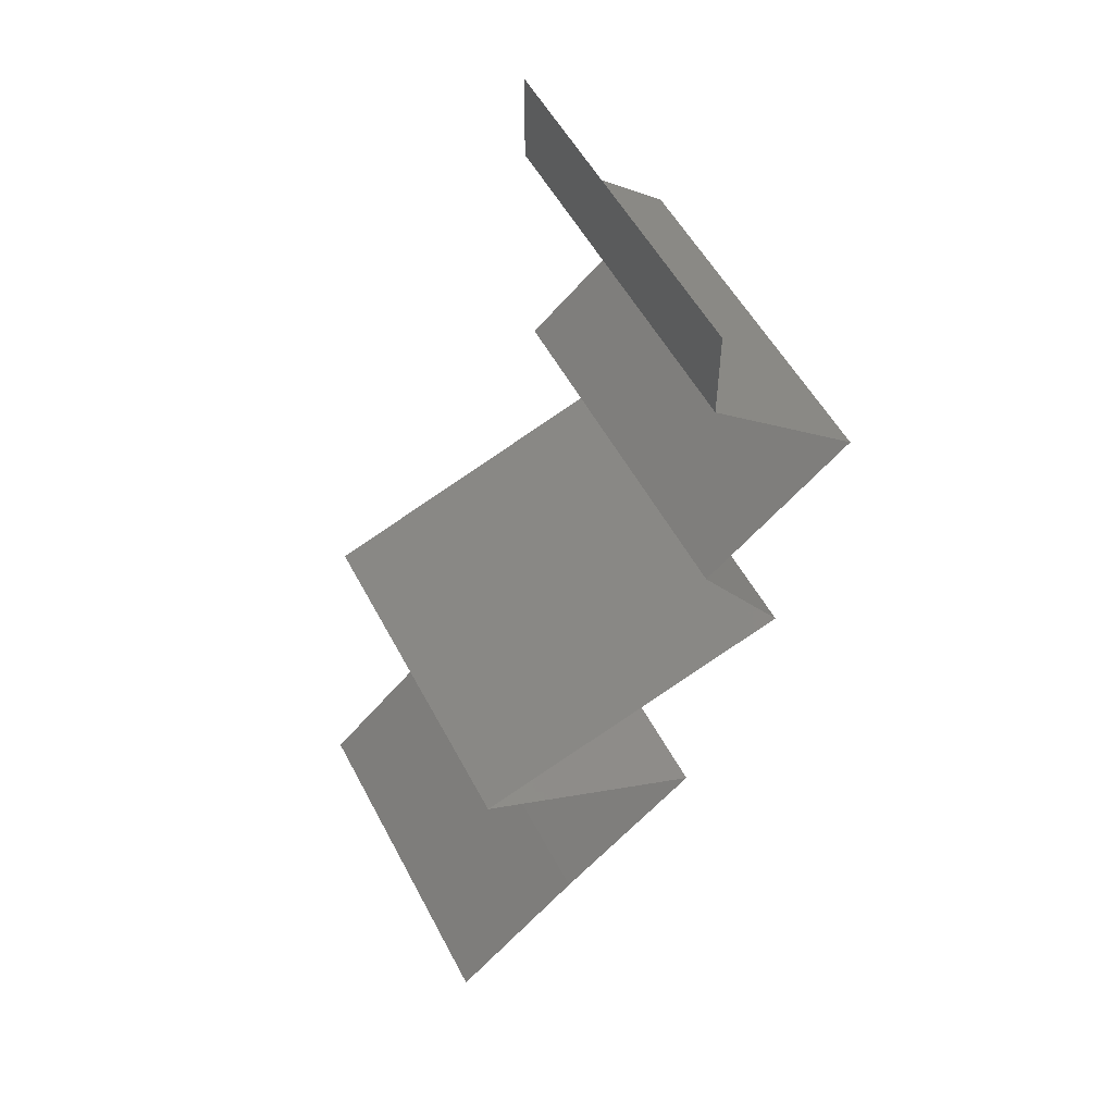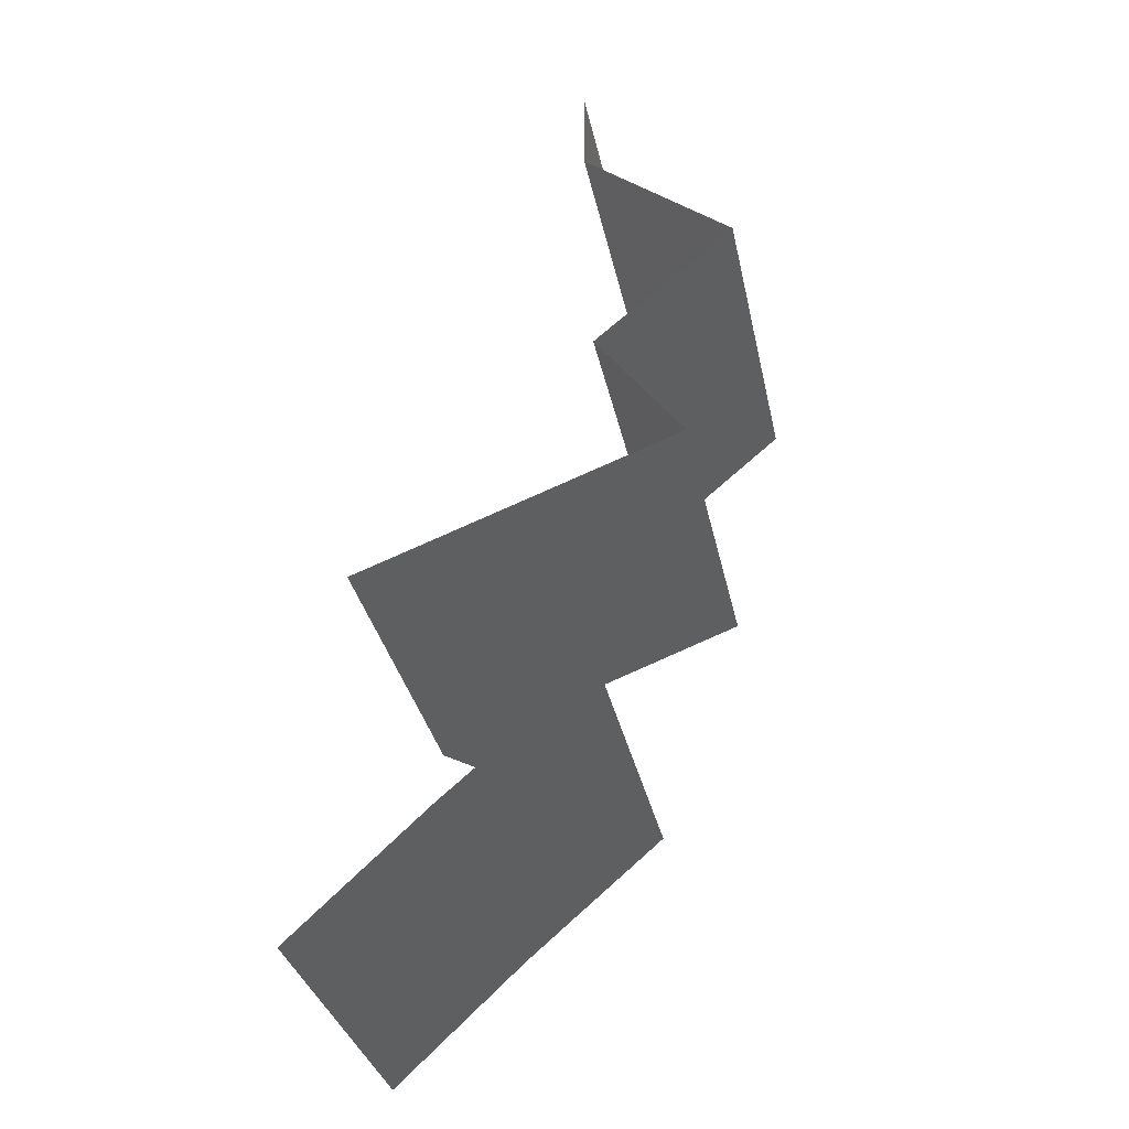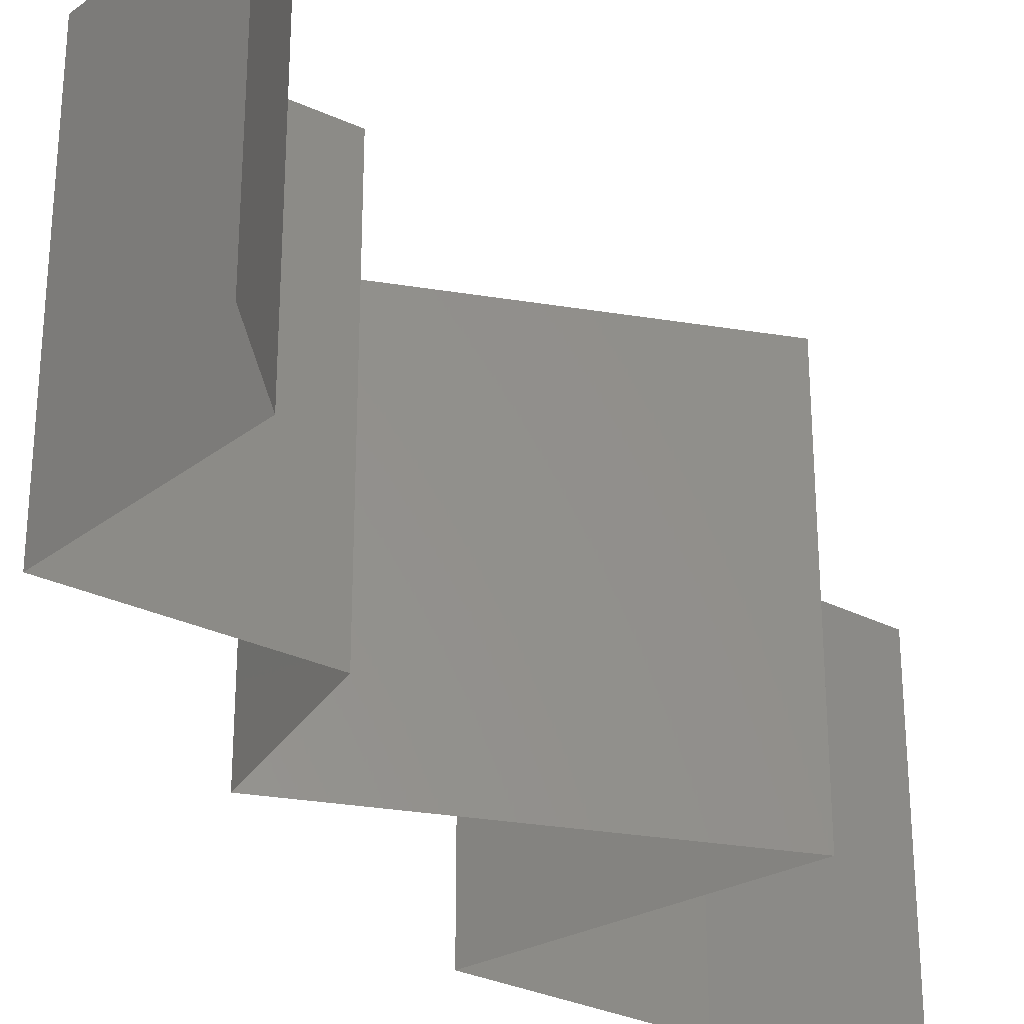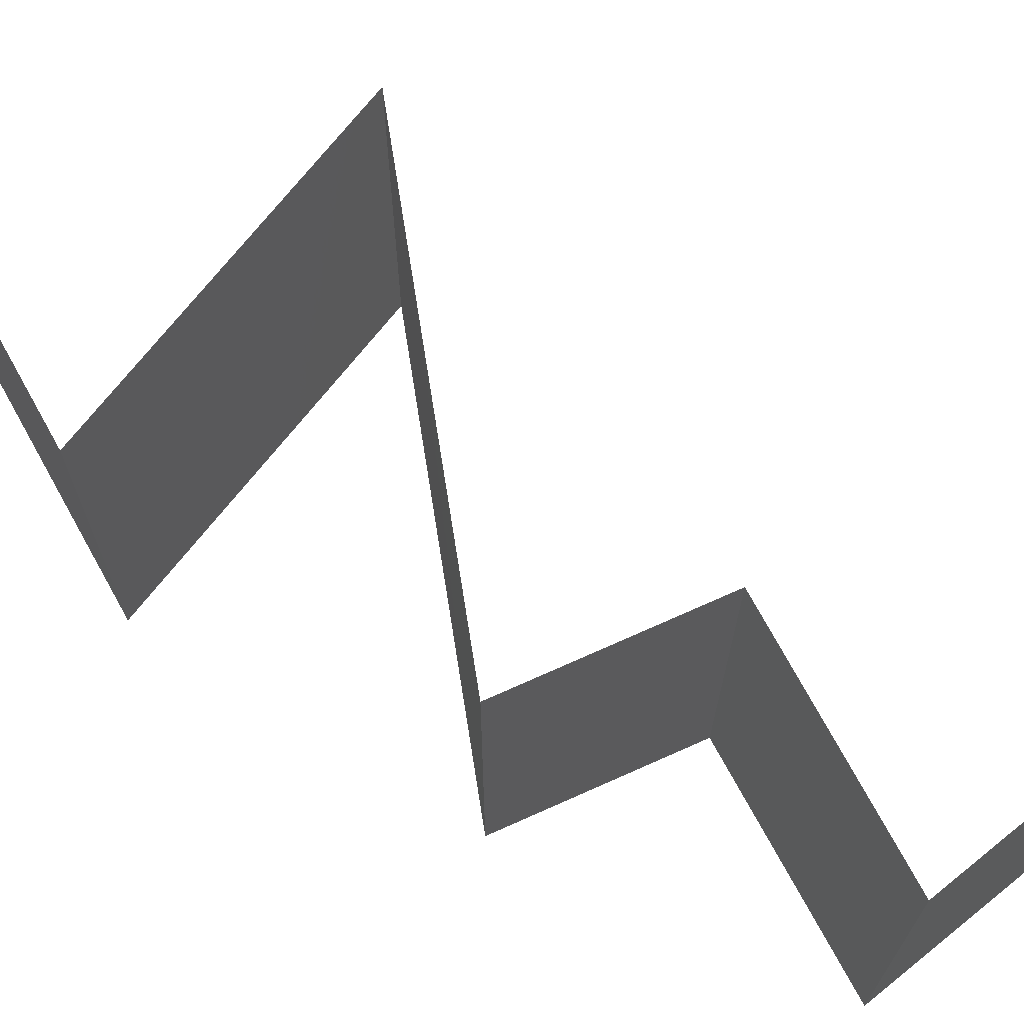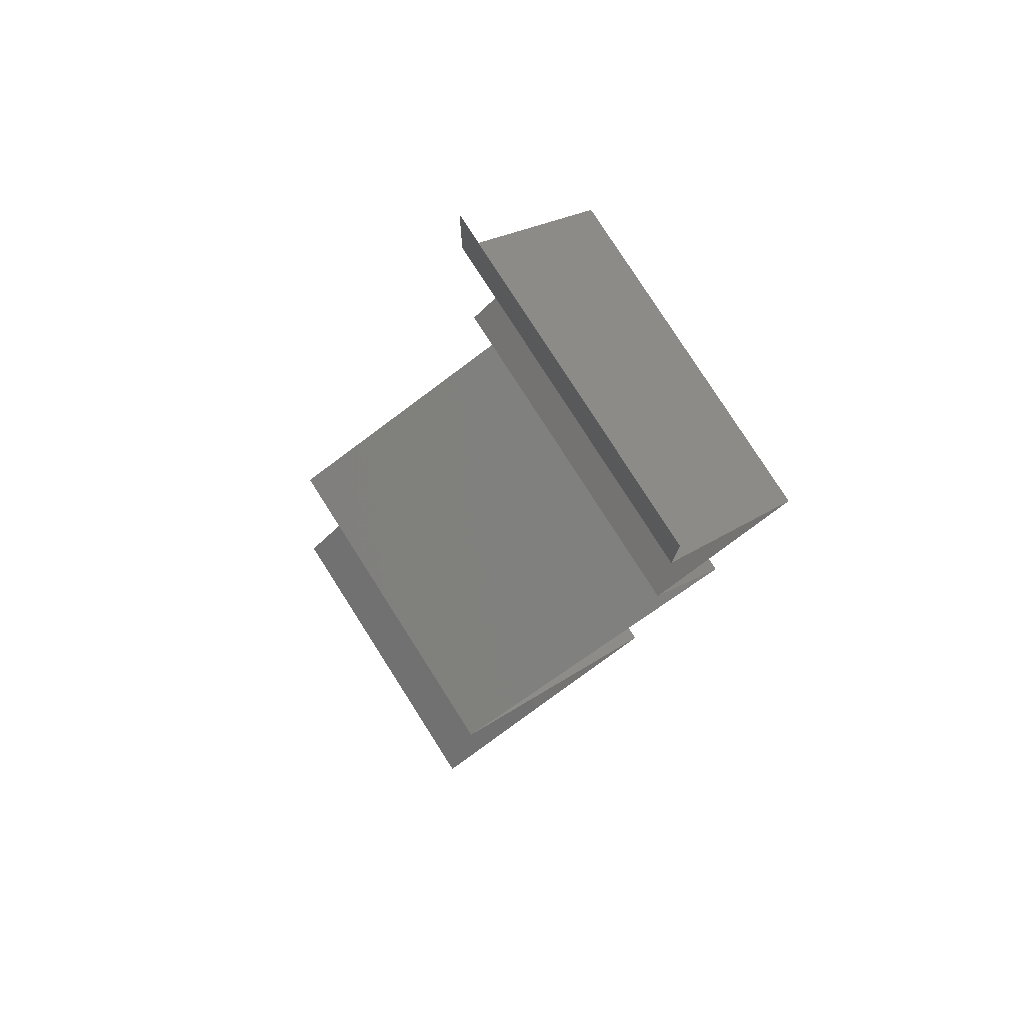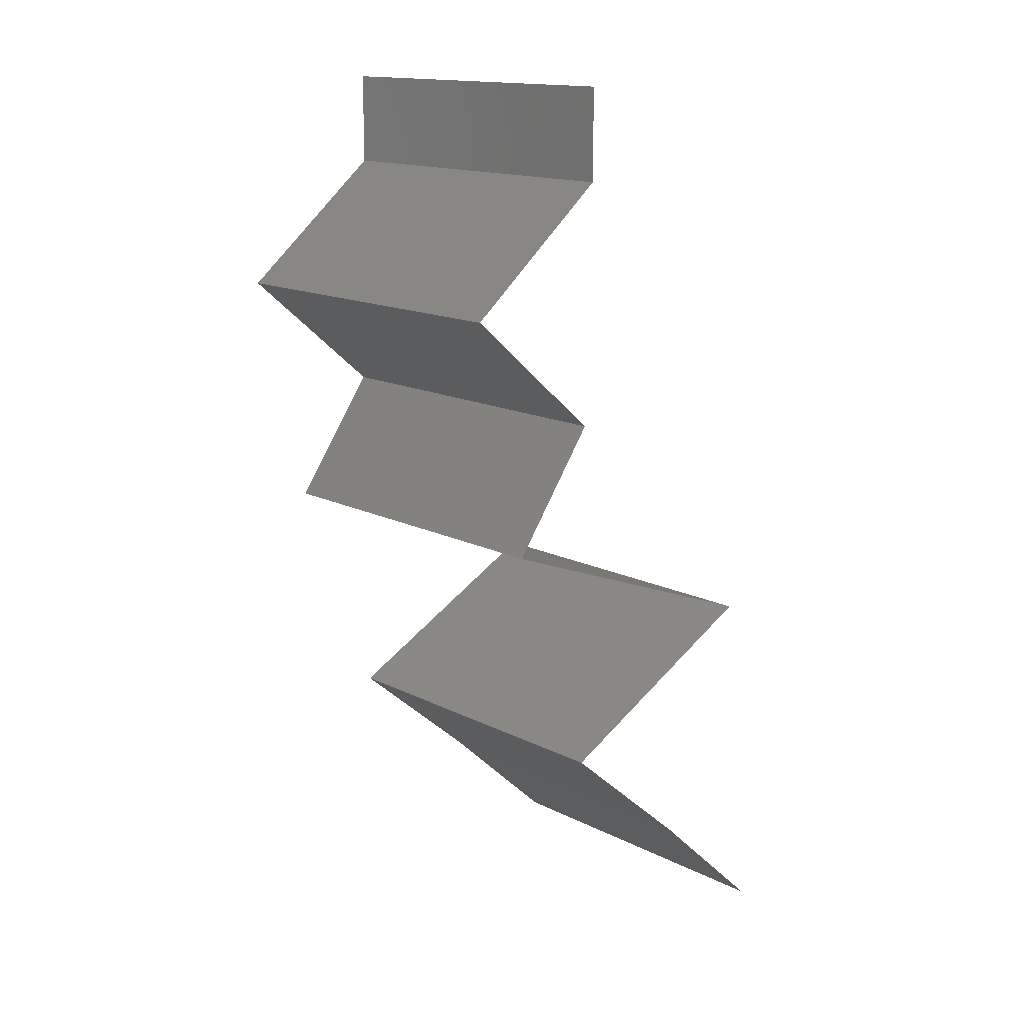
<metadata>
{"format":"stl","ext":"stl","renderer":"f3d","projection":"perspective","resolution":1024,"background":"white","views":[{"elev":53.4,"azim":-27.3,"up":"+Y"},{"elev":-33.6,"azim":11.8,"up":"+Y"},{"elev":-32.0,"azim":-172.2,"up":"+Z"},{"elev":73.8,"azim":101.7,"up":"+Z"},{"elev":79.4,"azim":-32.6,"up":"+Y"},{"elev":15.2,"azim":136.8,"up":"+Y"}]}
</metadata>
<code>
# stl→obj: 50 verts, 74 faces
v 0.04 0.05485 0.01
v 0.04 0.05743 0.005
v 0.04 0.06 0.01
v 0.04 0.05743 0.015
v 0.04 0.05485 0.02
v 0.04 0.06 0.02
v 0.04 0.06 0
v 0.04 0.05485 0
v 0.04422 0.05142 0.005521
v 0.04845 0.048 0
v 0.04845 0.048 0.02
v 0.04422 0.05142 0.01451
v 0.04845 0.048 0.01
v 0.04444 0.04457 0.005521
v 0.04042 0.04114 0
v 0.04042 0.04114 0.02
v 0.04444 0.04457 0.01451
v 0.04042 0.04114 0.01
v 0.04289 0.03771 0.015
v 0.04535 0.03428 0
v 0.04289 0.03771 0.005
v 0.04535 0.03428 0.01
v 0.04535 0.03428 0.02
v 0.02719 0.02743 0.02
v 0.03421 0.03008 0.01243
v 0.03627 0.03085 0.02
v 0.02719 0.02743 0.01
v 0.03877 0.0318 0.007034
v 0.03627 0.03085 0
v 0.04043 0.03242 0.0146
v 0.02719 0.02743 0
v 0.03259 0.02947 0.005837
v 0.0338 0.024 0
v 0.03394 0.02393 0.007449
v 0.04042 0.02057 0
v 0.04042 0.02057 0.01
v 0.03182 0.02503 0.01467
v 0.03638 0.02267 0.01459
v 0.04042 0.02057 0.02
v 0.0338 0.024 0.02
v 0.03641 0.01714 0.005521
v 0.03241 0.01371 0
v 0.03241 0.01371 0.02
v 0.03641 0.01714 0.01451
v 0.03241 0.01371 0.01
v 0.02499 0.006857 0.02
v 0.0287 0.01028 0.015
v 0.0287 0.01028 0.005
v 0.02499 0.006857 0
v 0.02499 0.006857 0.01
f 1 2 3
f 3 4 1
f 5 4 6
f 7 2 8
f 3 2 7
f 6 4 3
f 8 2 1
f 1 4 5
f 8 9 10
f 11 12 5
f 10 9 13
f 5 12 1
f 9 12 13
f 13 12 11
f 1 12 9
f 1 9 8
f 10 14 15
f 16 17 11
f 11 17 13
f 15 14 18
f 13 17 14
f 14 17 18
f 13 14 10
f 18 17 16
f 16 19 18
f 20 21 22
f 18 21 15
f 22 19 23
f 22 21 18
f 18 19 22
f 15 21 20
f 23 19 16
f 24 25 26
f 27 25 24
f 22 28 20
f 20 28 29
f 23 30 22
f 31 32 27
f 26 30 23
f 29 32 31
f 22 30 28
f 32 25 27
f 28 30 25
f 25 30 26
f 32 28 25
f 29 28 32
f 33 34 35
f 31 34 33
f 35 34 36
f 27 34 31
f 24 37 27
f 36 38 39
f 39 38 40
f 40 37 24
f 37 38 34
f 40 38 37
f 34 38 36
f 37 34 27
f 35 41 42
f 43 44 39
f 36 44 41
f 41 44 45
f 39 44 36
f 42 41 45
f 36 41 35
f 45 44 43
f 46 47 43
f 42 48 49
f 43 47 45
f 49 48 50
f 50 48 47
f 47 48 45
f 45 48 42
f 50 47 46

</code>
